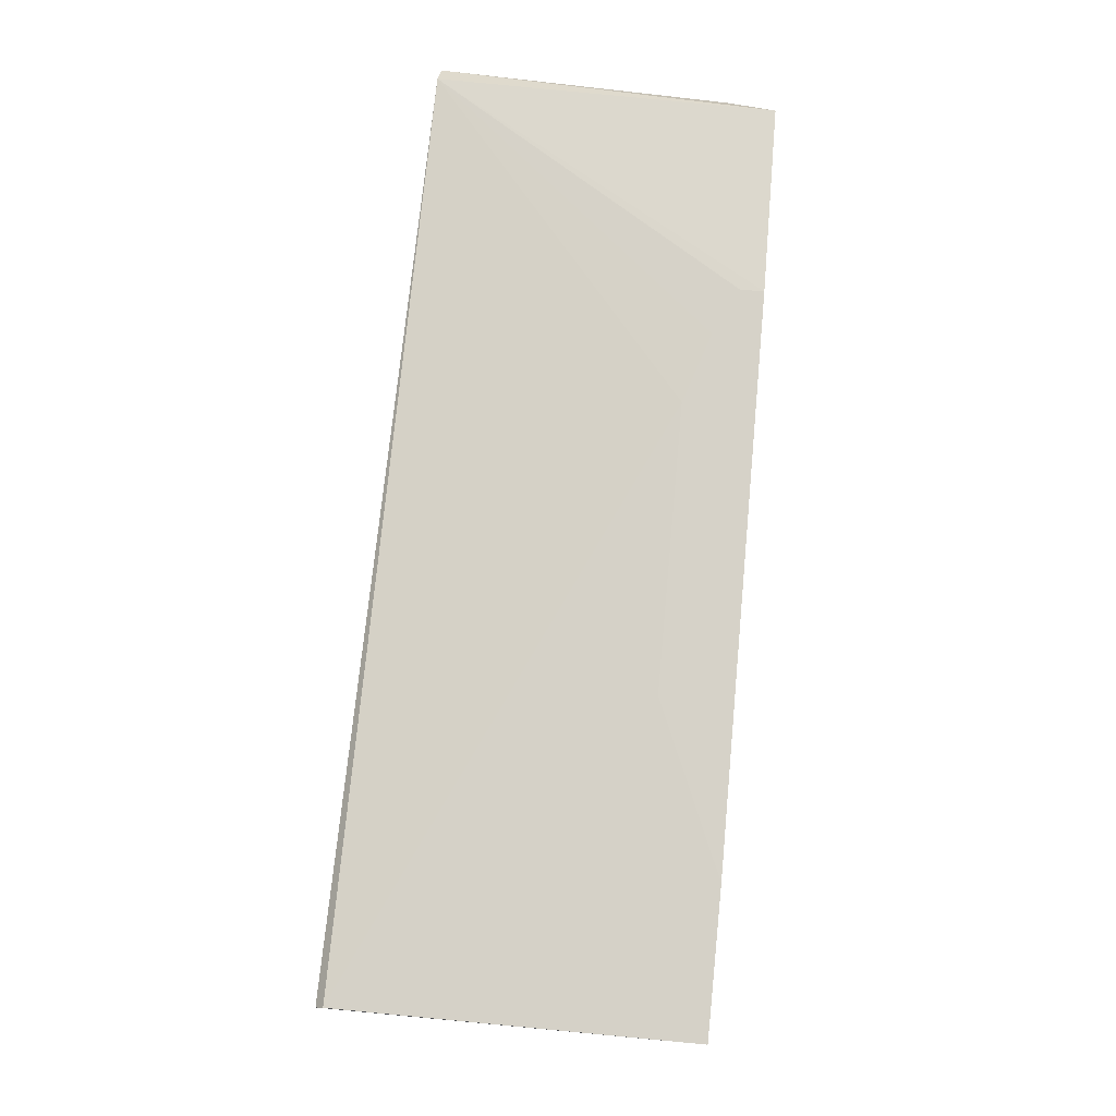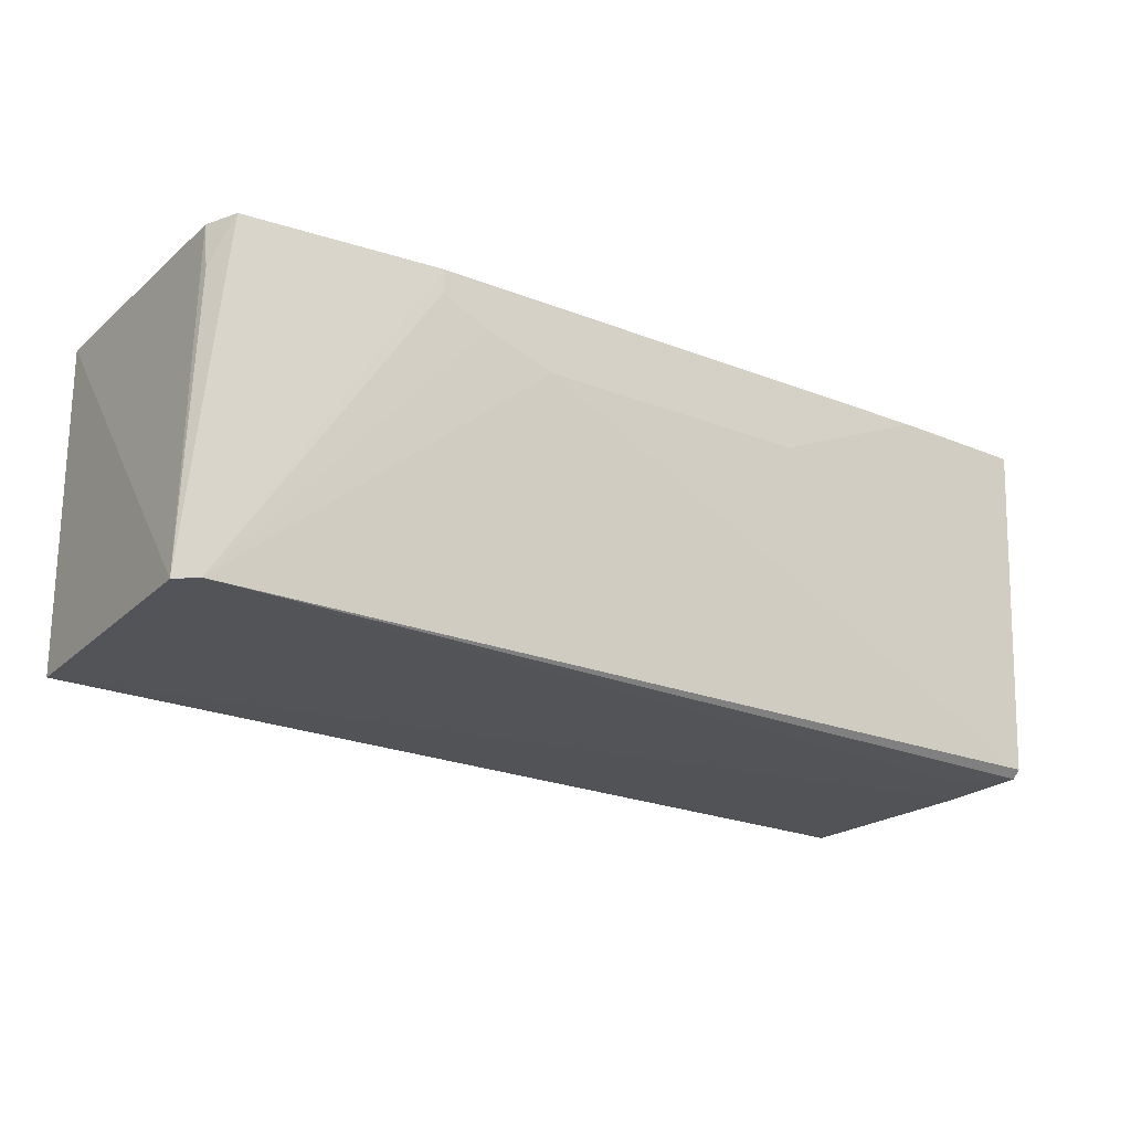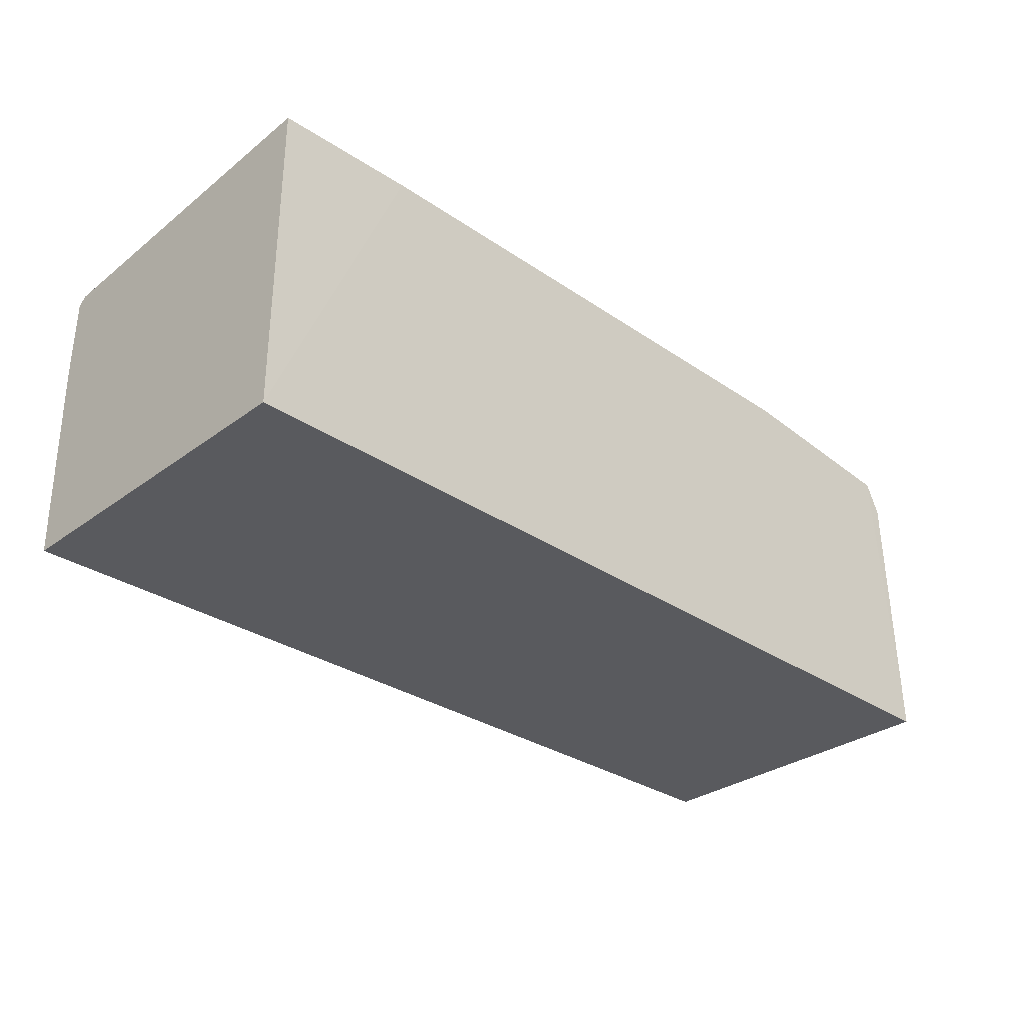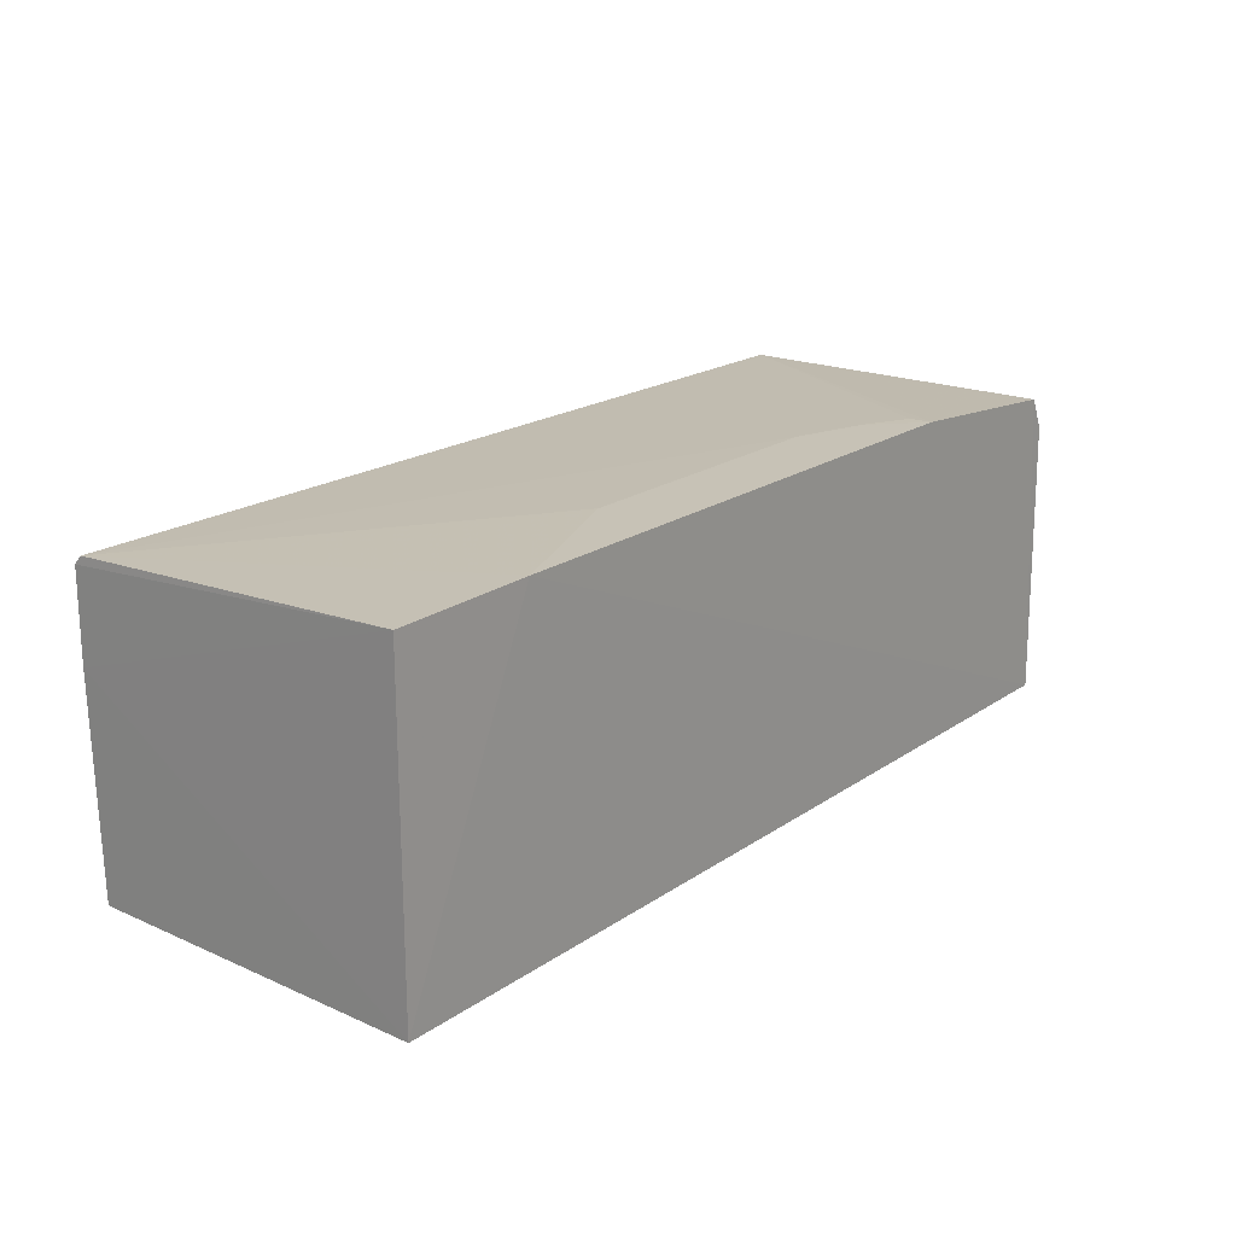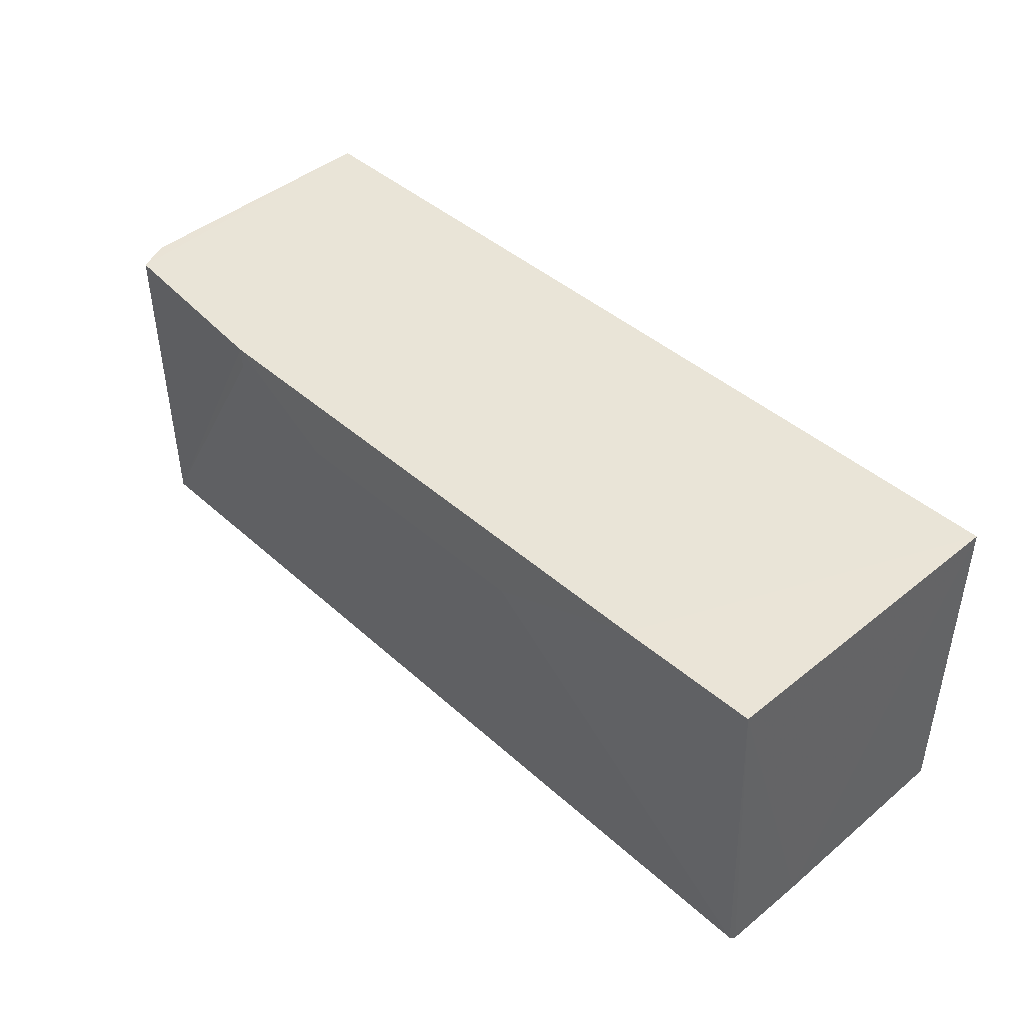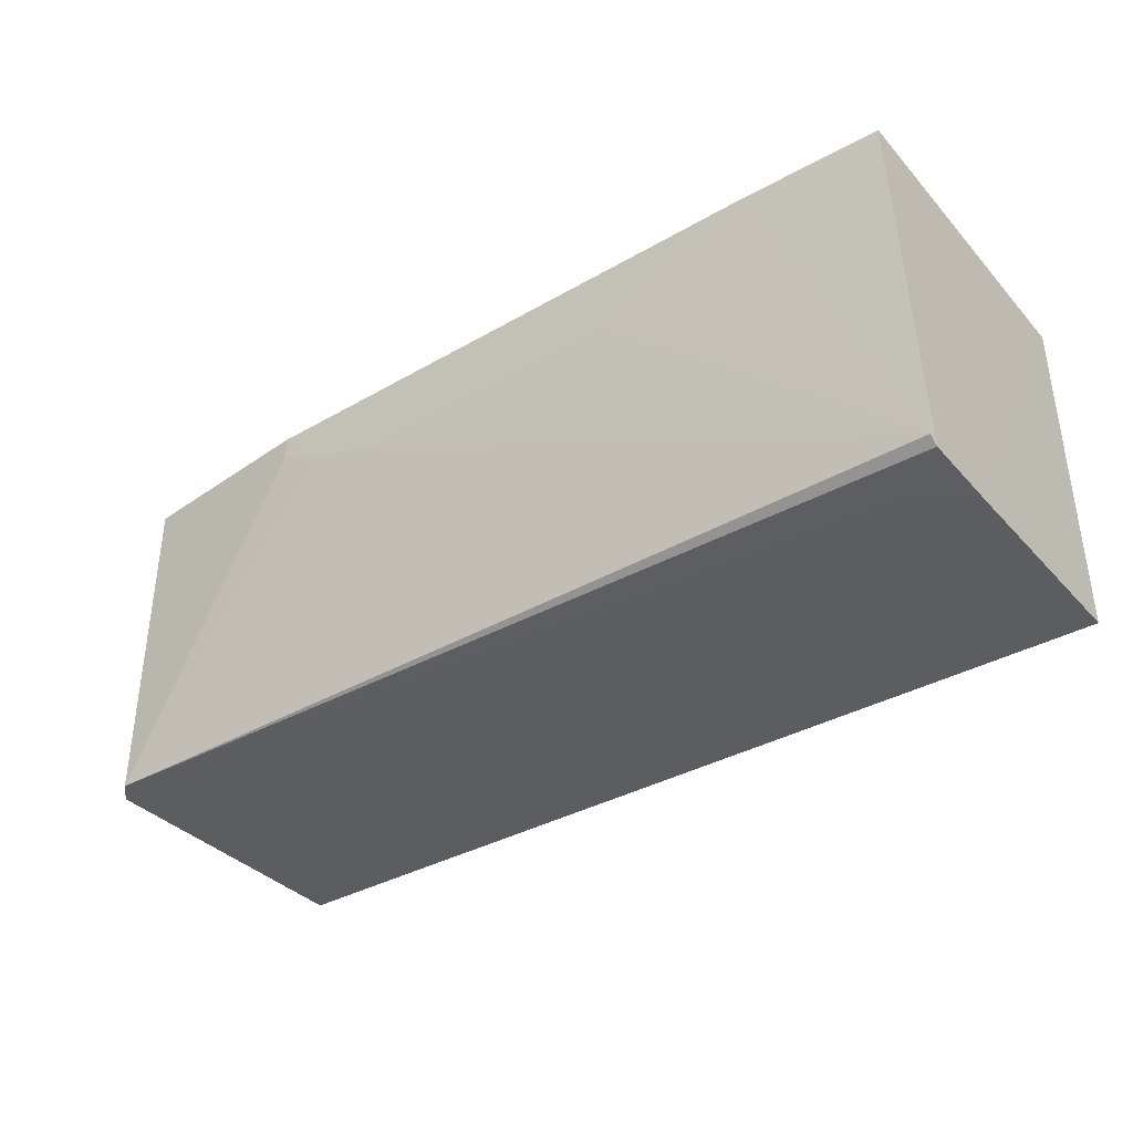
<metadata>
{"format":"obj","ext":"obj","renderer":"f3d","projection":"perspective","resolution":1024,"background":"white","views":[{"elev":77.4,"azim":-84.7,"up":"+Y"},{"elev":-22.5,"azim":146.0,"up":"+Z"},{"elev":-31.5,"azim":-43.9,"up":"+Y"},{"elev":20.0,"azim":-50.9,"up":"+Y"},{"elev":43.1,"azim":-133.6,"up":"+Z"},{"elev":-37.6,"azim":-143.6,"up":"+Z"}]}
</metadata>
<code>
v 0.1279 0.05644 0.06192
v 0.1316 0.003431 0.06192
v 0.132 0.0522 0.004702
v -0.02558 0.05447 0.002065
v -0.02551 0.003391 0.06197
v 0.1288 0.05547 0.004541
v 0.1304 0.05093 0.06188
v -0.001413 0.05942 0.0622
v -0.02552 0.003413 0.002725
v 0.1304 0.05245 0.05391
v 0.0945 0.05941 0.06207
v -0.0255 0.059 0.06199
v -0.0255 0.05592 0.003381
v 0.1311 0.003498 0.004904
v -0.02562 0.03949 0.001939
v 0.07452 0.05922 0.05015
v -0.01759 0.04747 0.00204
v 0.0945 0.05931 0.05807
v 0.02658 0.05919 0.05023
v 0.08652 0.05928 0.05413
f 6 1 3
f 7 1 2
f 7 2 3
f 8 5 2
f 9 2 5
f 10 7 3
f 10 3 1
f 10 1 7
f 11 8 2
f 11 2 1
f 11 1 6
f 12 5 8
f 13 6 4
f 13 12 8
f 13 4 12
f 14 3 2
f 14 2 9
f 14 6 3
f 15 9 5
f 15 14 9
f 15 6 14
f 15 12 4
f 15 5 12
f 16 6 13
f 16 8 11
f 17 15 4
f 17 4 6
f 17 6 15
f 18 11 6
f 19 16 13
f 19 13 8
f 19 8 16
f 20 16 11
f 20 11 18
f 20 18 6
f 20 6 16

</code>
